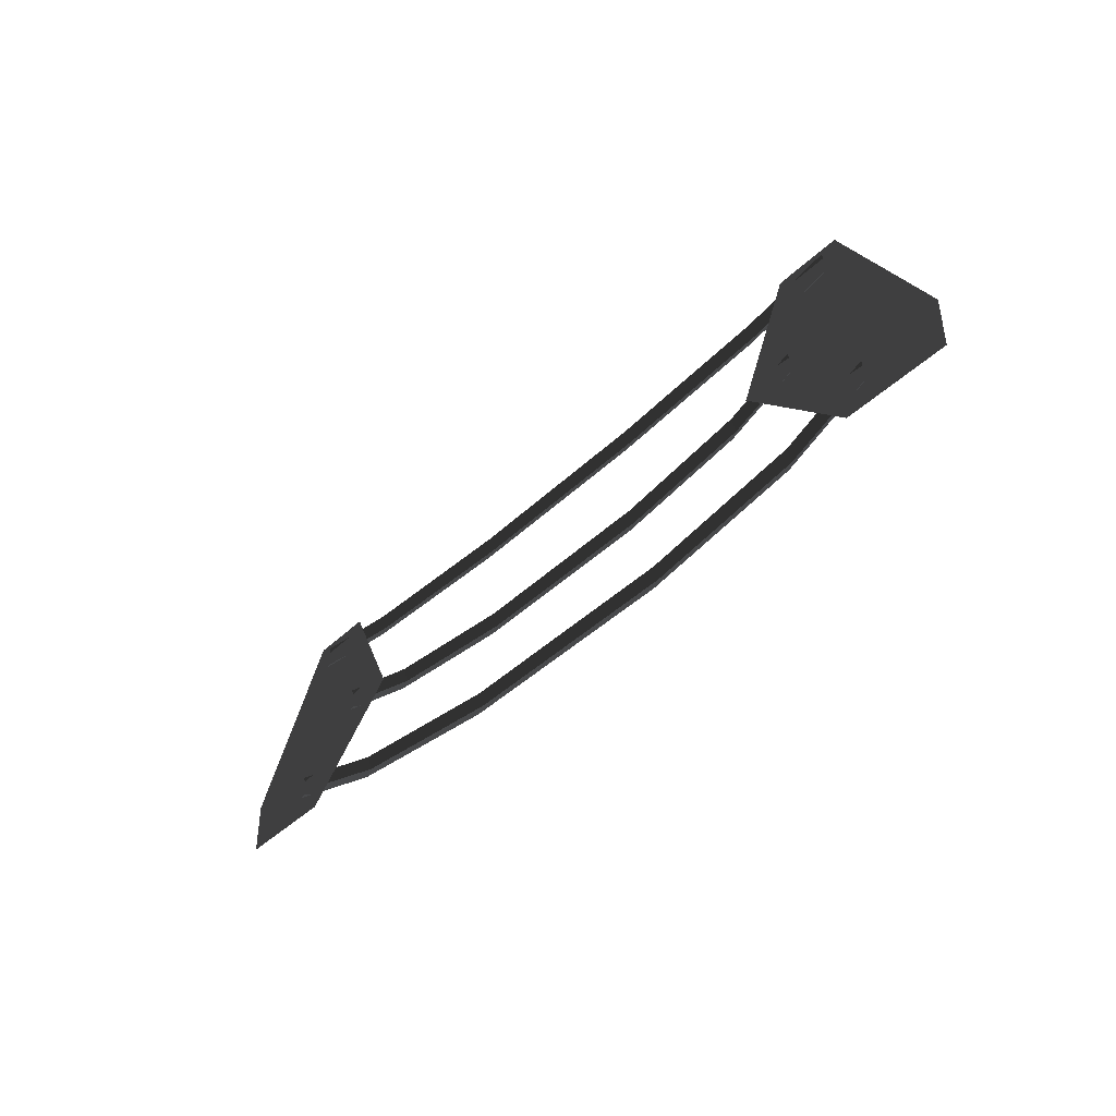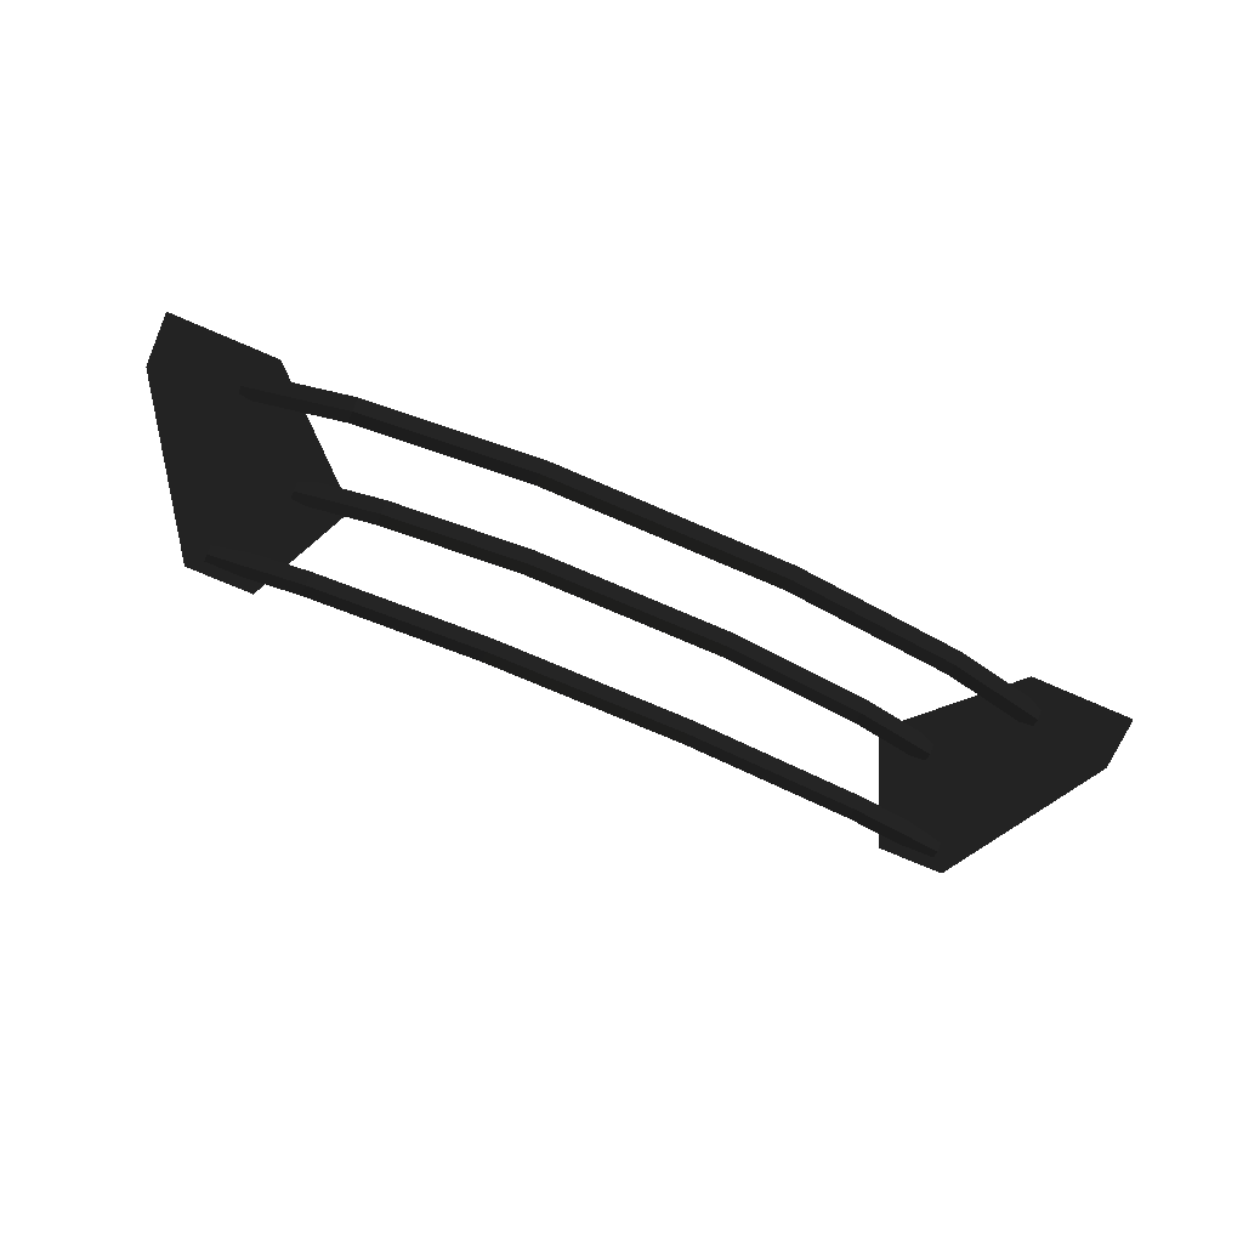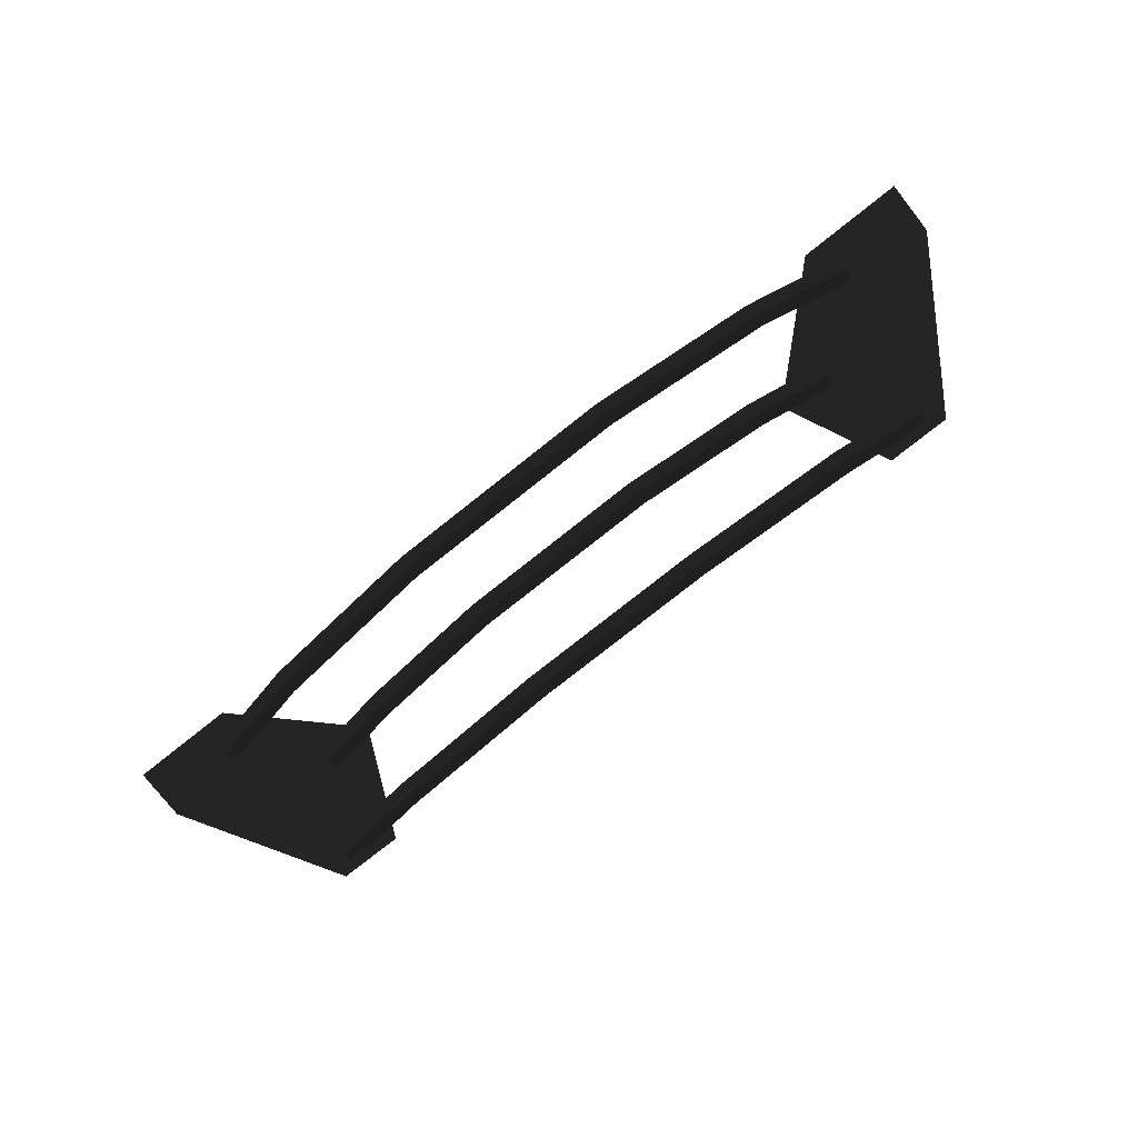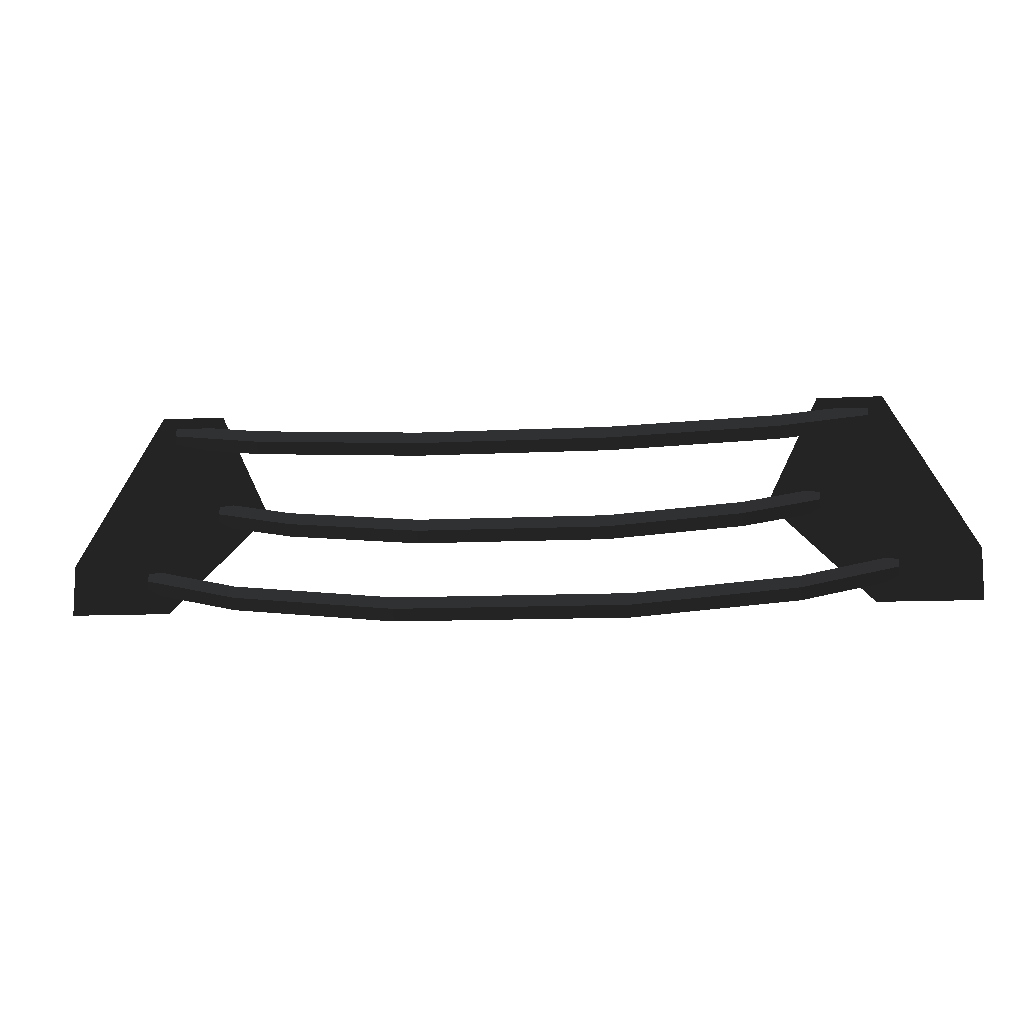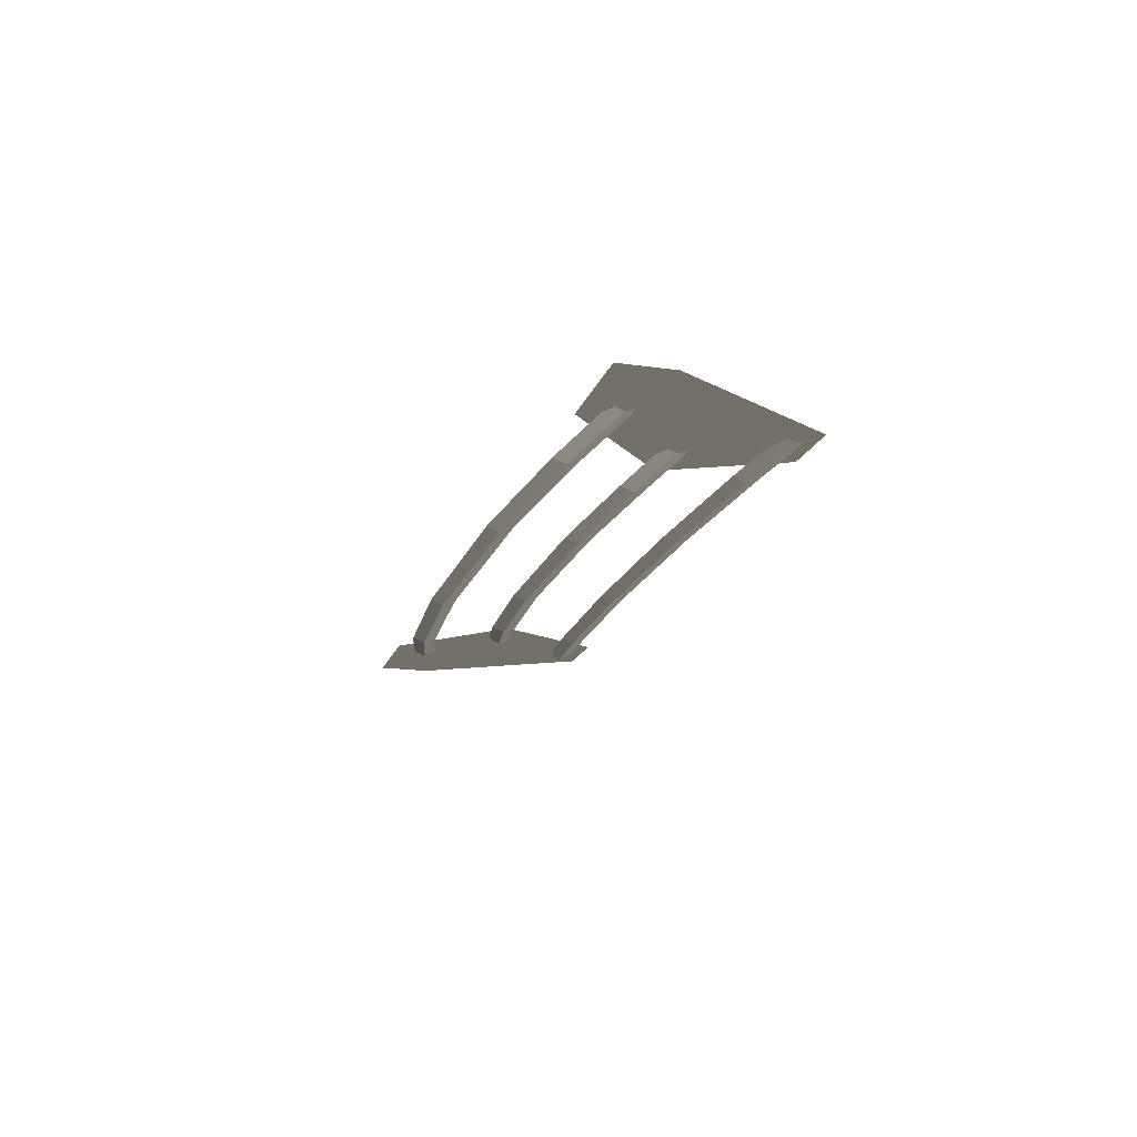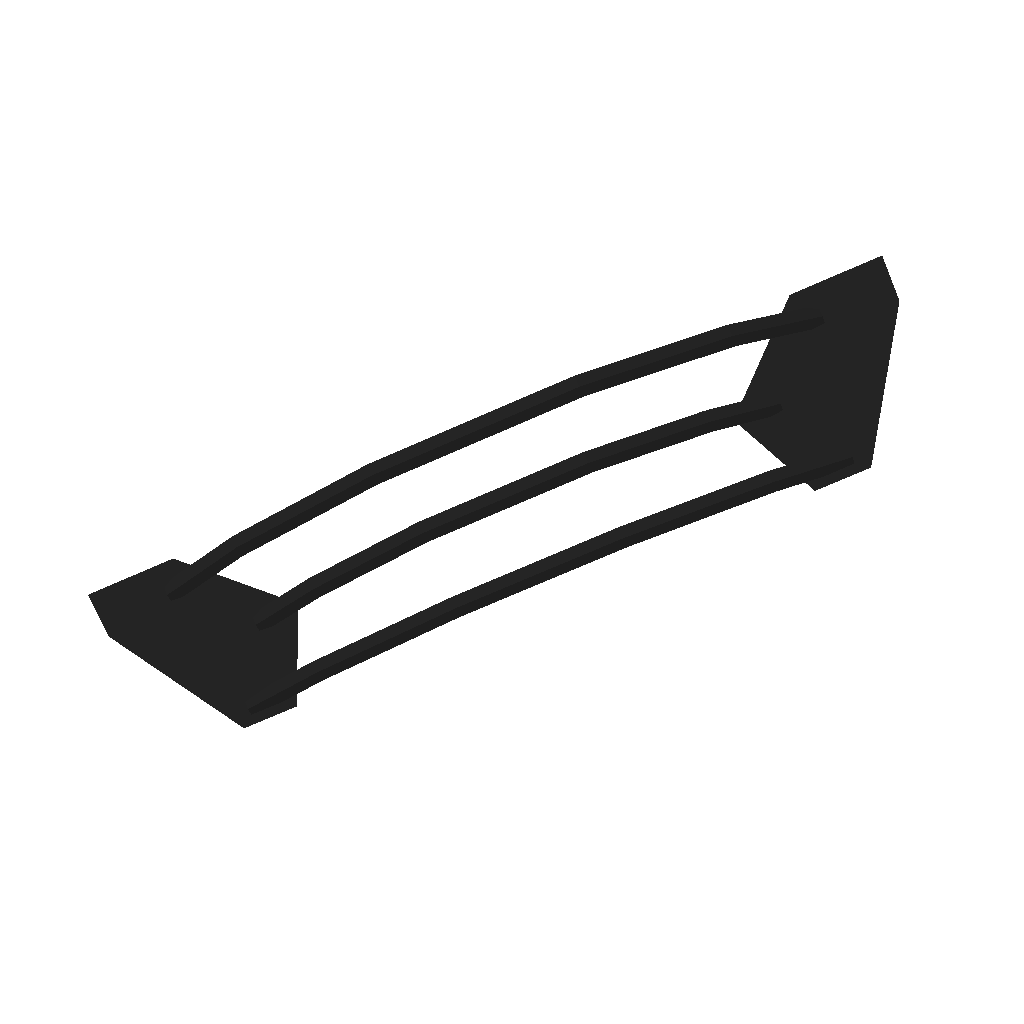
<metadata>
{"format":"obj","ext":"obj","renderer":"f3d","projection":"perspective","resolution":1024,"background":"white","views":[{"elev":-41.3,"azim":49.1,"up":"+Y"},{"elev":-71.3,"azim":-23.6,"up":"+Z"},{"elev":-78.4,"azim":38.3,"up":"+Z"},{"elev":-10.2,"azim":-172.1,"up":"+Y"},{"elev":-17.5,"azim":74.2,"up":"+Z"},{"elev":-77.1,"azim":23.4,"up":"+Z"}]}
</metadata>
<code>
v 3.308 2.825 -0.09
v 3.308 2.975 -0.03
v 4.41 2.94 -0.04
v 4.41 3.09 0.02
v 3.308 2.675 -0.03
v 4.41 2.79 0.02
v 1.217 2.737 -0.115
v 1.217 2.587 -0.055
v 3.308 2.975 -0.03
v 1.217 2.888 -0.055
v -1.217 2.888 -0.055
v -1.217 2.737 -0.115
v -1.217 2.587 -0.055
v 1.217 2.587 -0.055
v -3.308 2.825 -0.09
v -3.308 2.675 -0.03
v -1.217 2.888 -0.055
v -3.308 2.975 -0.03
v -4.41 3.09 0.02
v -4.41 2.94 -0.04
v -4.41 2.79 0.02
v -3.308 2.675 -0.03
v 2.85 1.732 -0.145
v 2.85 1.883 -0.085
v 3.8 1.9 -0.04
v 3.8 2.05 0.02
v 2.85 1.583 -0.085
v 3.8 1.75 0.02
v 1.186 1.599 -0.1975
v 1.186 1.449 -0.1375
v 2.85 1.883 -0.085
v 1.186 1.749 -0.1375
v -1.186 1.749 -0.1375
v -1.186 1.599 -0.1975
v -1.186 1.449 -0.1375
v 1.186 1.449 -0.1375
v -2.85 1.732 -0.145
v -2.85 1.583 -0.085
v -1.186 1.749 -0.1375
v -2.85 1.883 -0.085
v -3.8 2.05 0.02
v -3.8 1.9 -0.04
v -3.8 1.75 0.02
v -2.85 1.583 -0.085
v 3.536 0.8 -0.18
v 3.536 0.95 -0.12
v 4.715 1.05 -0.04
v 4.715 1.2 0.02
v 3.536 0.65 -0.12
v 4.715 0.9 0.02
v 1.471 0.615 -0.2499
v 1.471 0.465 -0.1899
v 3.536 0.95 -0.12
v 1.471 0.765 -0.1899
v -1.471 0.765 -0.1899
v -1.471 0.615 -0.2499
v -1.471 0.465 -0.1899
v 1.471 0.465 -0.1899
v -3.536 0.8 -0.18
v -3.536 0.65 -0.12
v -1.471 0.765 -0.1899
v -3.536 0.95 -0.12
v -4.715 1.2 0.02
v -4.715 1.05 -0.04
v -4.715 0.9 0.02
v -3.536 0.65 -0.12
v -4.43 0.6297 0
v -3.155 1.867 0
v -3.792 3.18 0
v -3.792 3.18 0
v -5.705 0.6297 0
v -4.43 3.18 0
v -5.705 1.267 0
v -4.589 3.18 0
v 5.705 0.6297 0
v 5.705 1.267 0
v 4.43 3.18 0
v 4.589 3.18 0
v 4.43 0.6297 0
v 3.792 3.18 0
v 3.155 1.867 0
v 3.155 1.867 0
g Group_001
f 1 2 4 3
f 1 3 6 5
f 1 5 8 7
f 1 7 10 9
f 10 7 12 11
f 12 7 14 13
f 12 13 16 15
f 12 15 18 17
f 18 15 20 19
f 20 15 22 21
g Group_002
f 23 24 26 25
f 23 25 28 27
f 23 27 30 29
f 23 29 32 31
f 32 29 34 33
f 34 29 36 35
f 34 35 38 37
f 34 37 40 39
f 40 37 42 41
f 42 37 44 43
g Group_003
f 45 46 48 47
f 45 47 50 49
f 45 49 52 51
f 45 51 54 53
f 54 51 56 55
f 56 51 58 57
f 56 57 60 59
f 56 59 62 61
f 62 59 64 63
f 64 59 66 65
g Group_004
f 67 68 69
f 67 69 72 71
f 71 72 74 73
g Group_005
f 75 76 78 77
f 75 77 80 79
f 79 80 81

</code>
